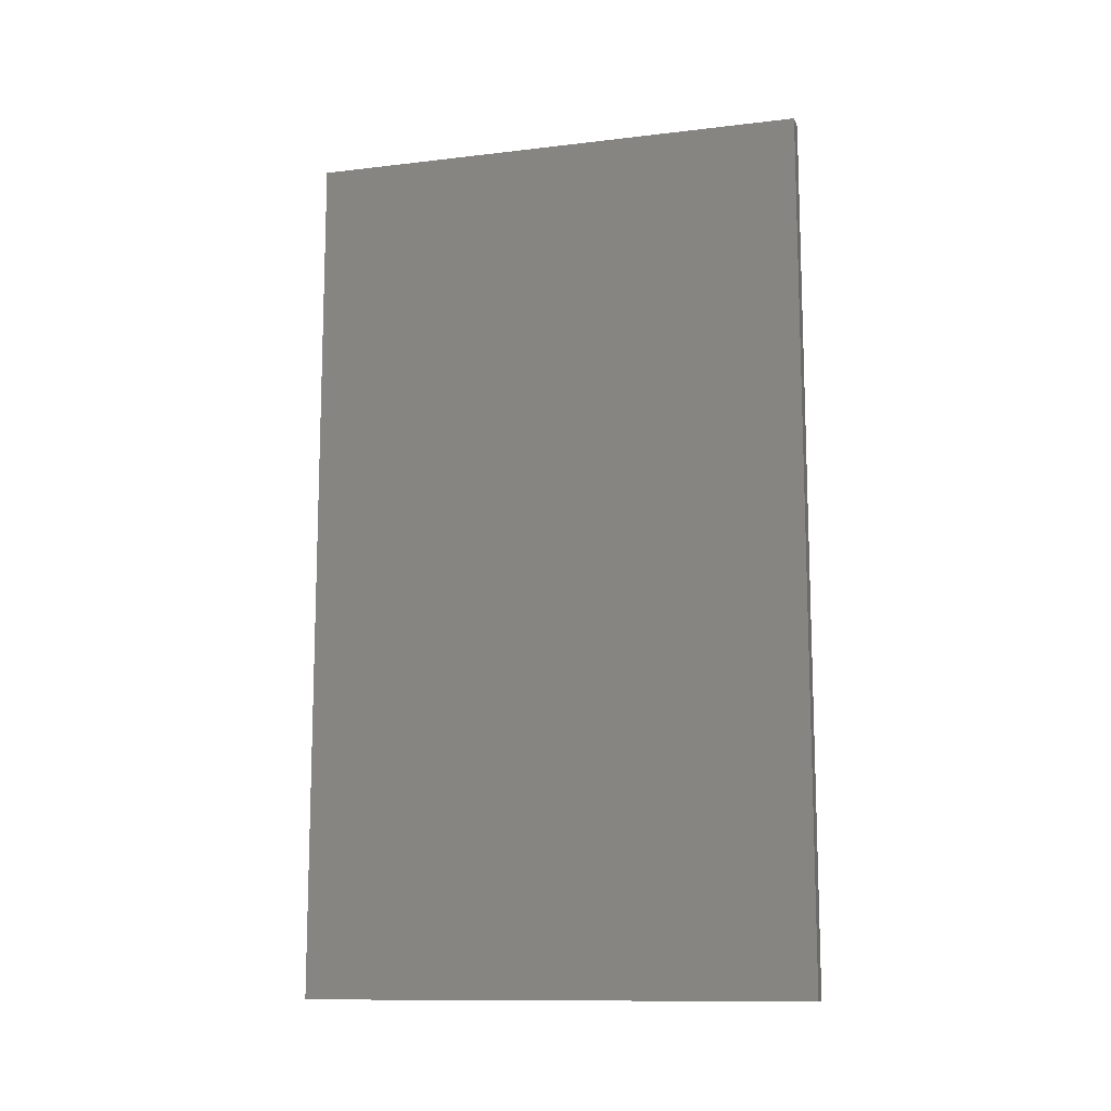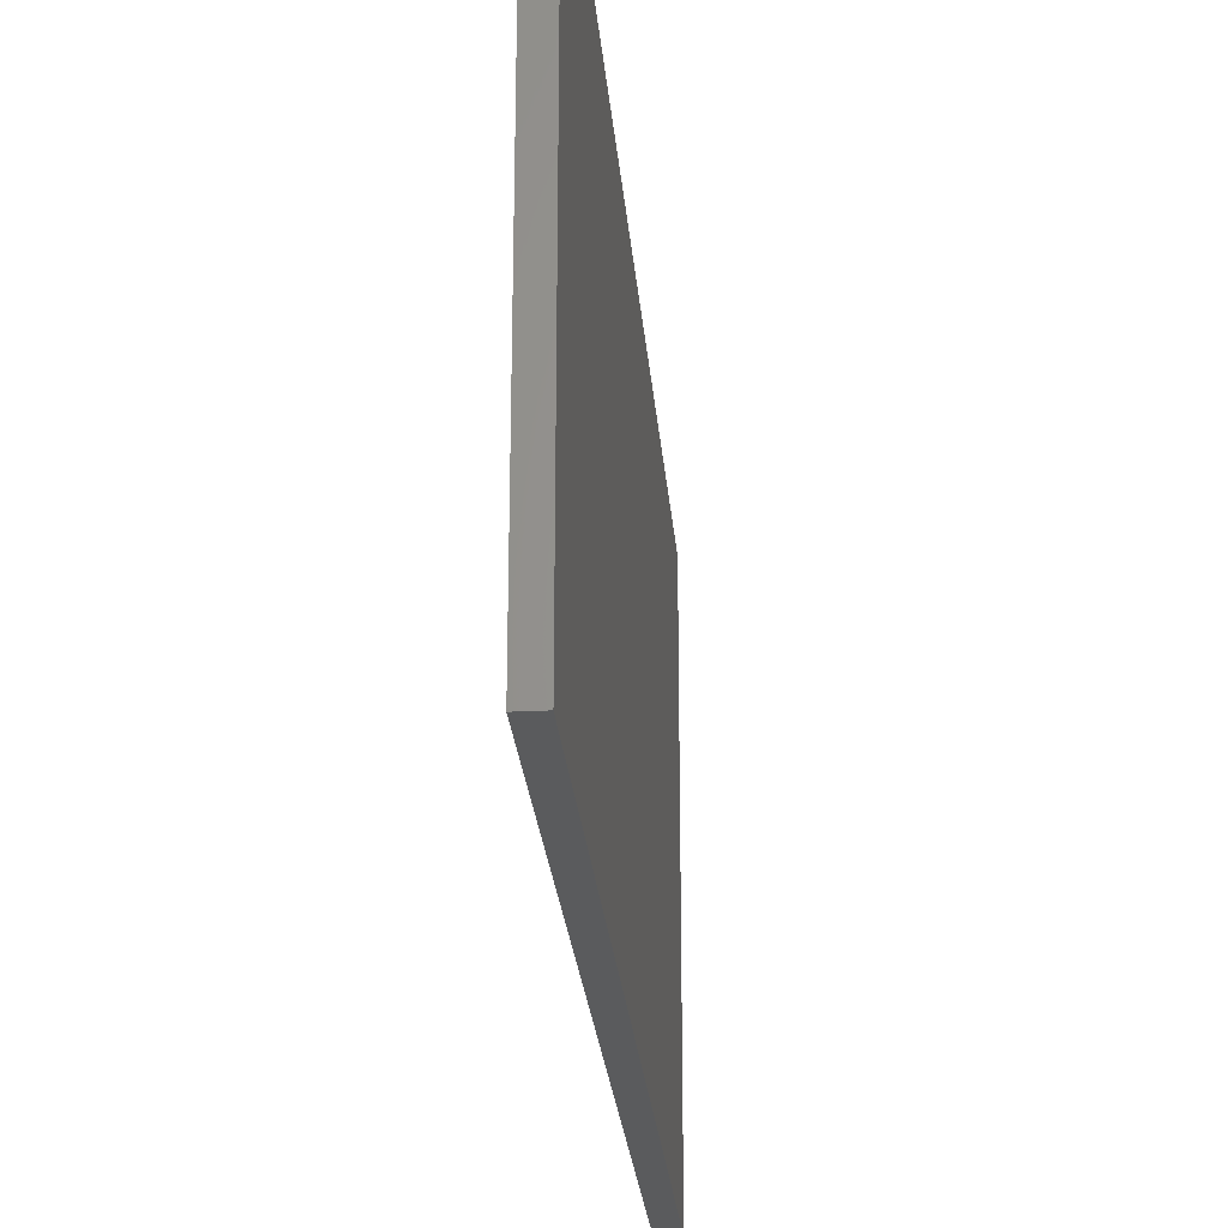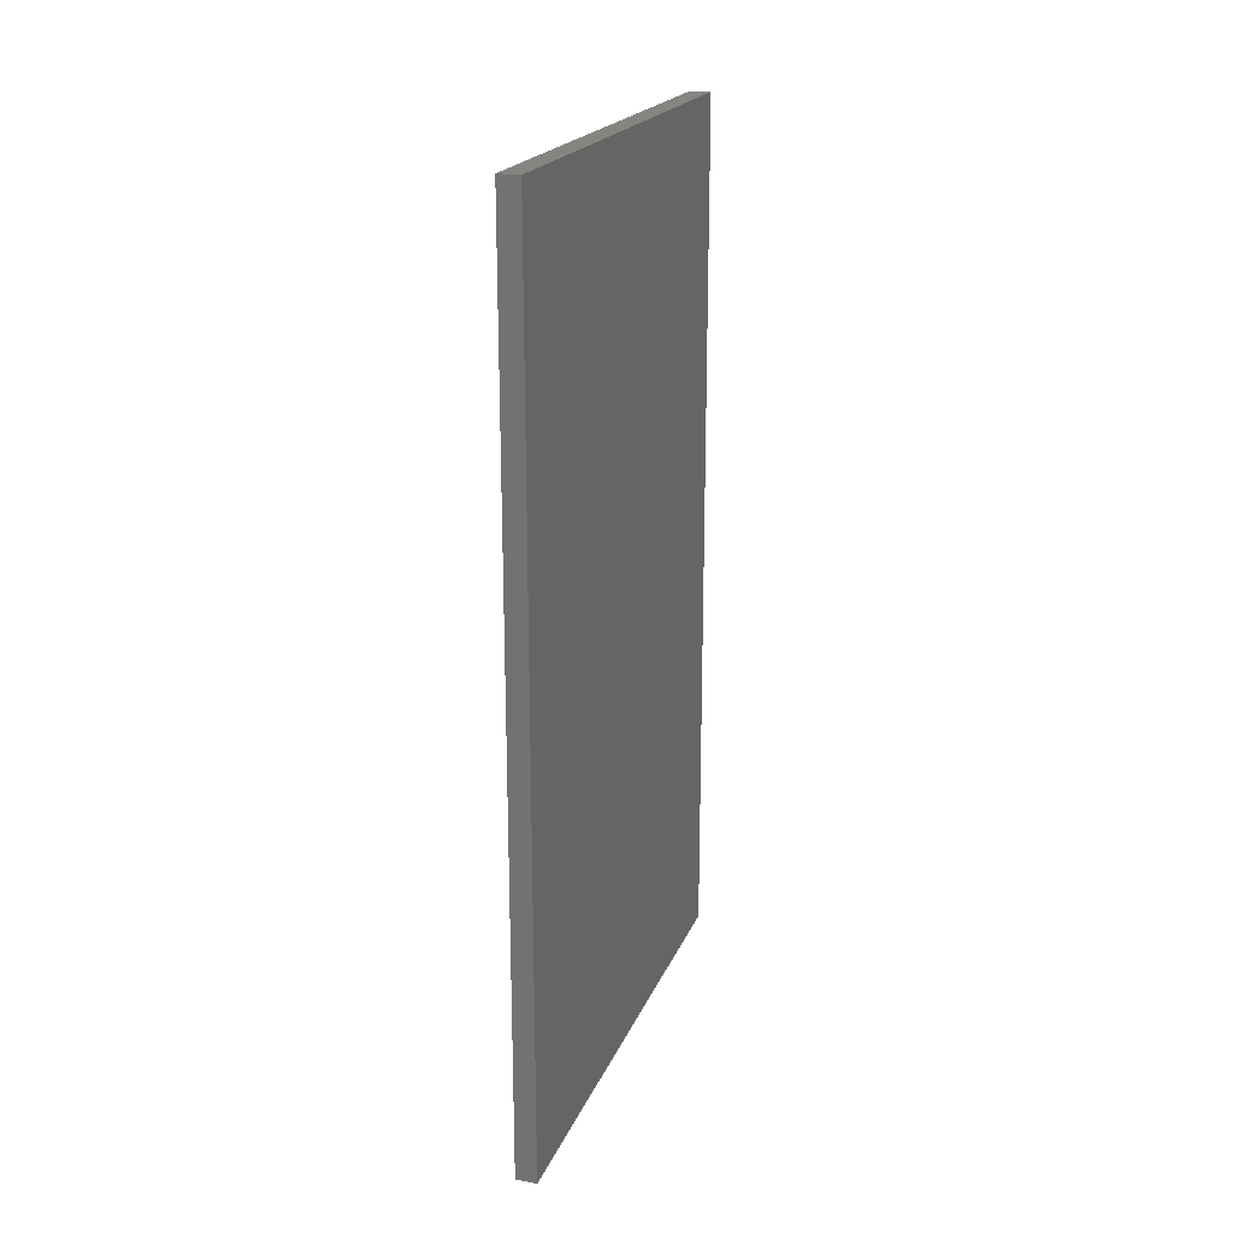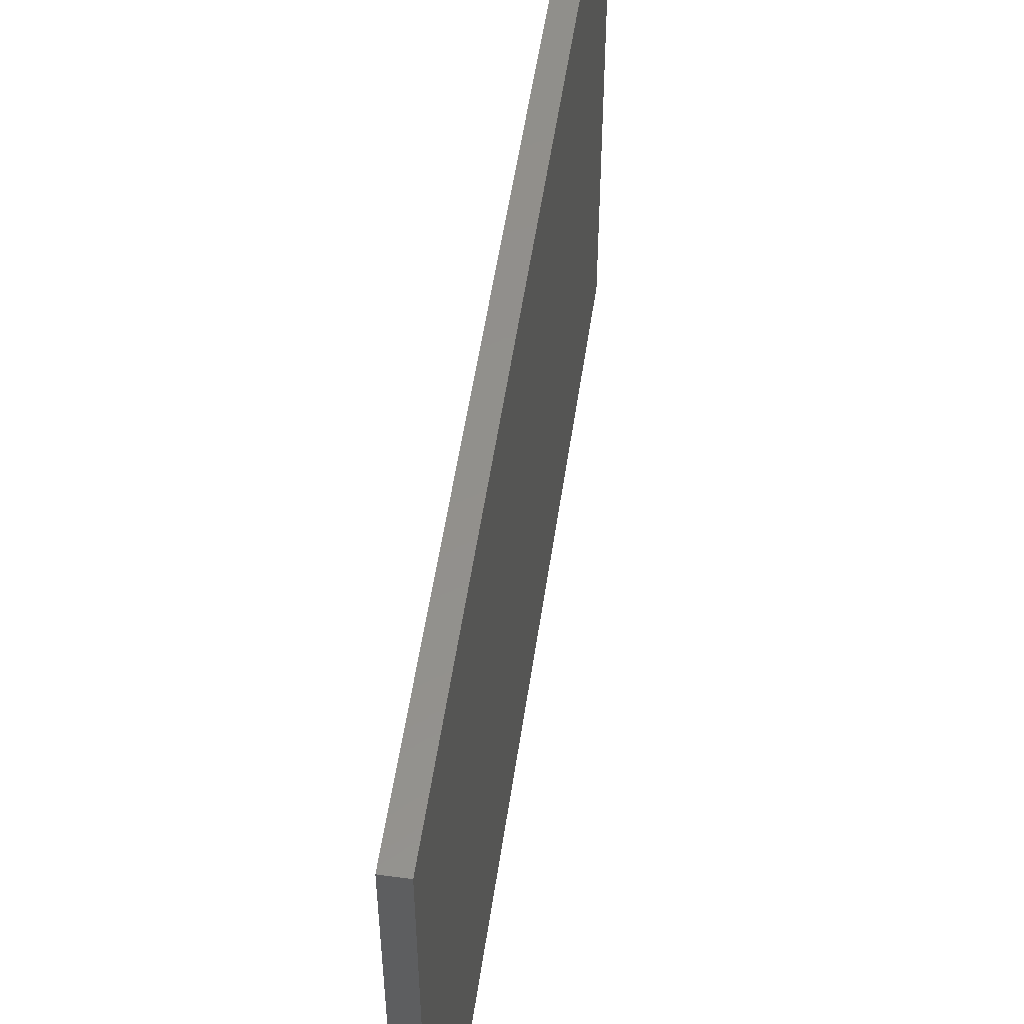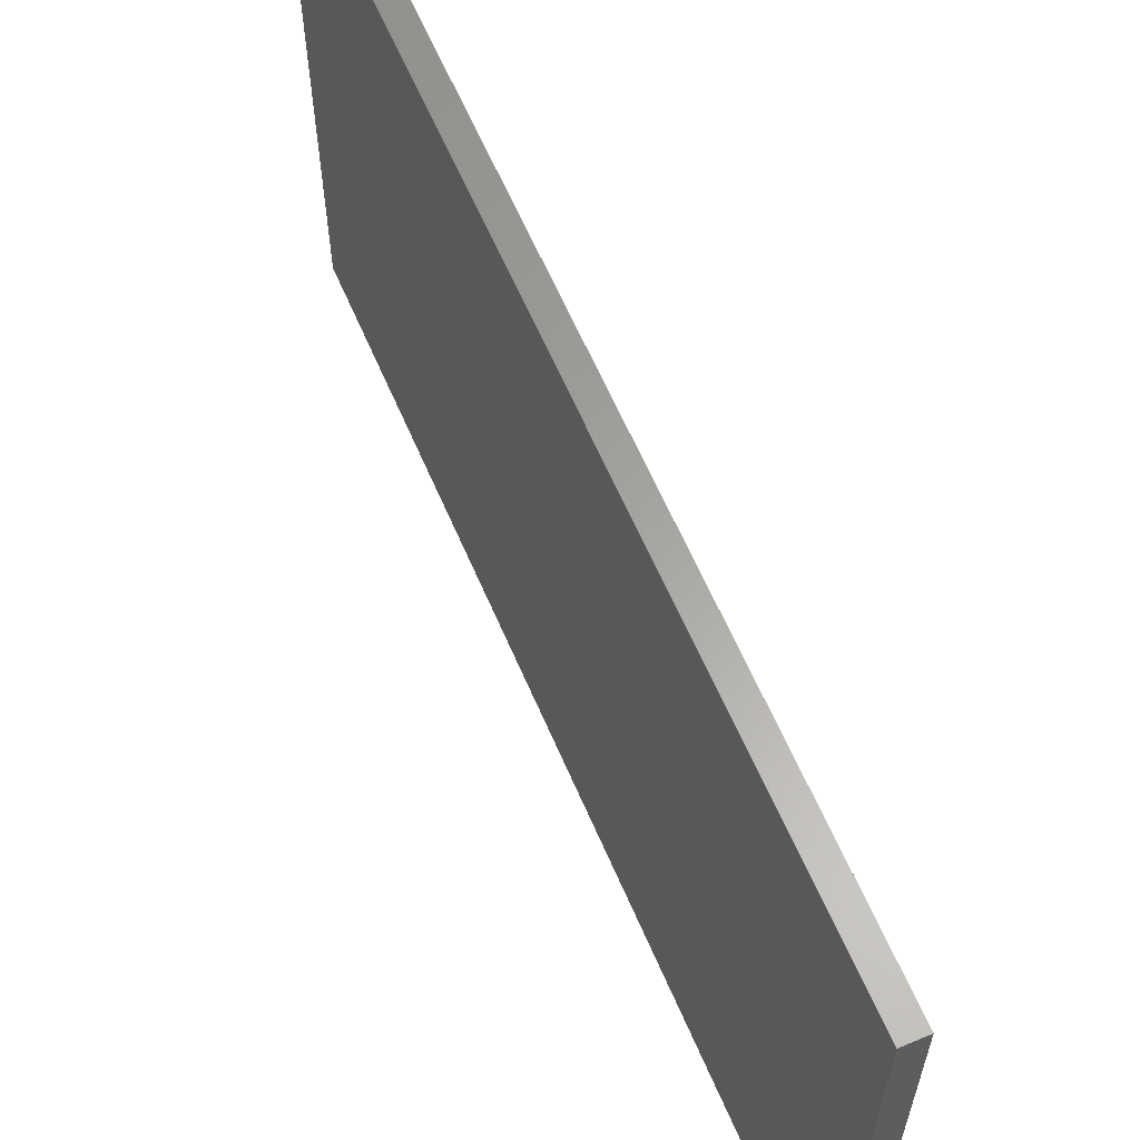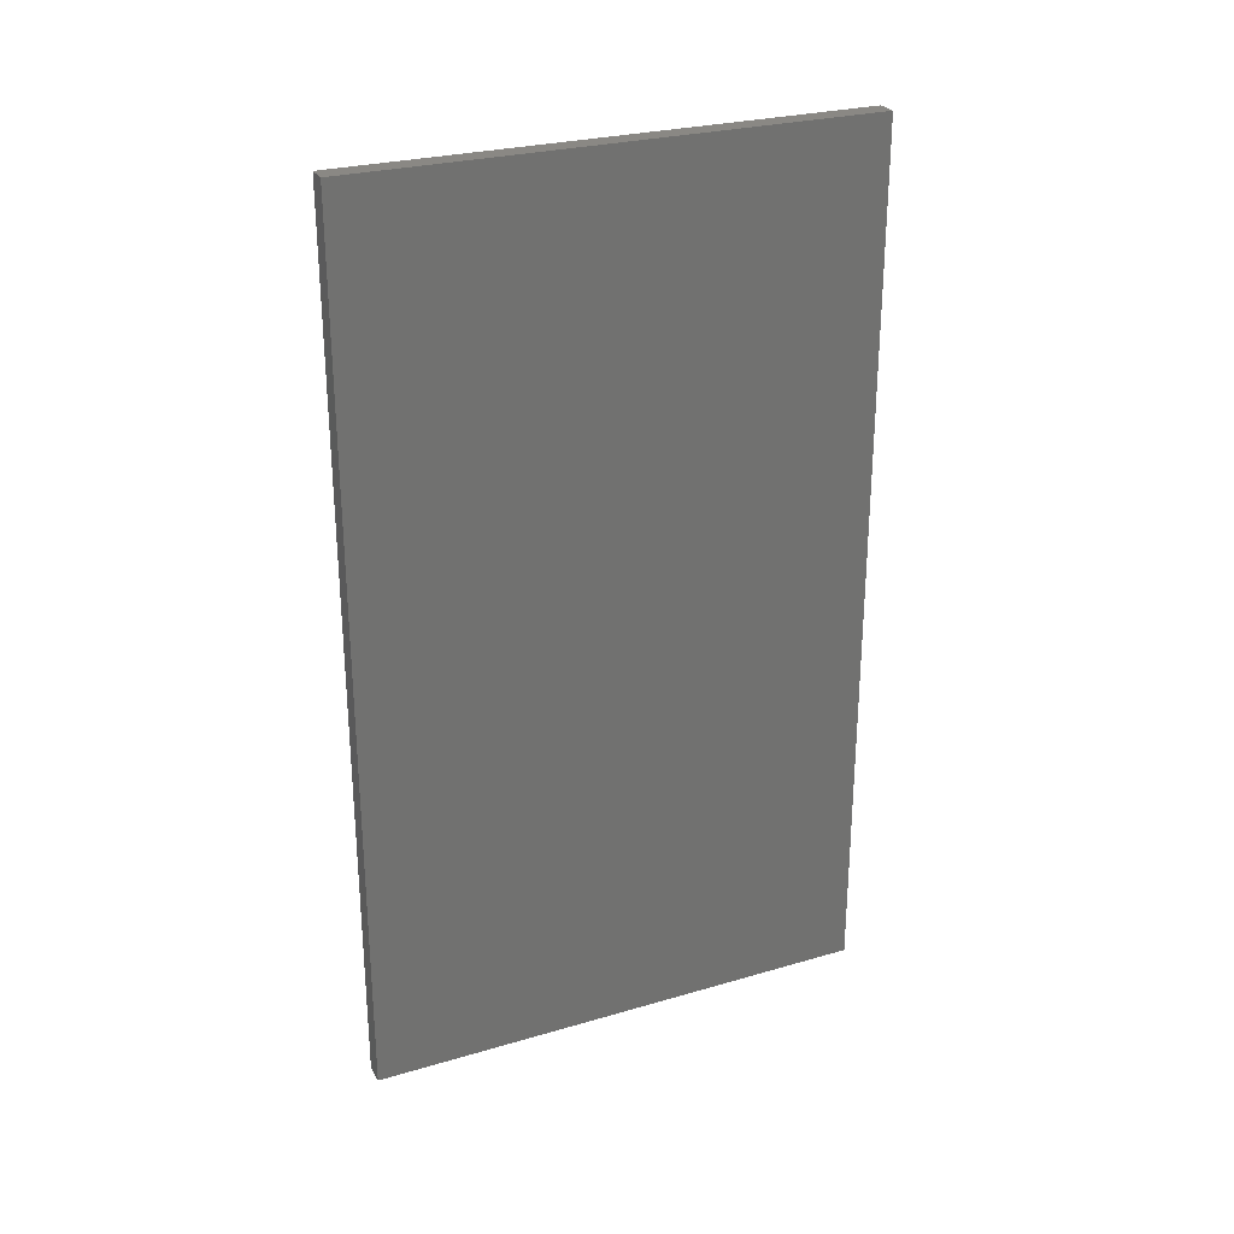
<metadata>
{"format":"stl","ext":"stl","renderer":"f3d","projection":"perspective","resolution":1024,"background":"white","views":[{"elev":-12.1,"azim":-74.3,"up":"+Y"},{"elev":-25.5,"azim":-175.2,"up":"+Z"},{"elev":20.7,"azim":-161.9,"up":"+Y"},{"elev":53.4,"azim":-171.7,"up":"+Z"},{"elev":61.8,"azim":156.9,"up":"+Z"},{"elev":27.0,"azim":-114.4,"up":"+Y"}]}
</metadata>
<code>
# stl→obj: 8 verts, 12 faces
v -0.095 0.6 0.495
v -0.075 -0.25 0.495
v -0.075 0.6 0.495
v -0.095 -0.25 0.495
v -0.095 -0.25 0
v -0.075 0.6 0
v -0.075 -0.25 0
v -0.095 0.6 0
f 1 2 3
f 2 1 4
f 5 6 7
f 6 5 8
f 5 2 4
f 2 5 7
f 2 6 3
f 6 2 7
f 6 1 3
f 1 6 8
f 5 1 8
f 1 5 4

</code>
